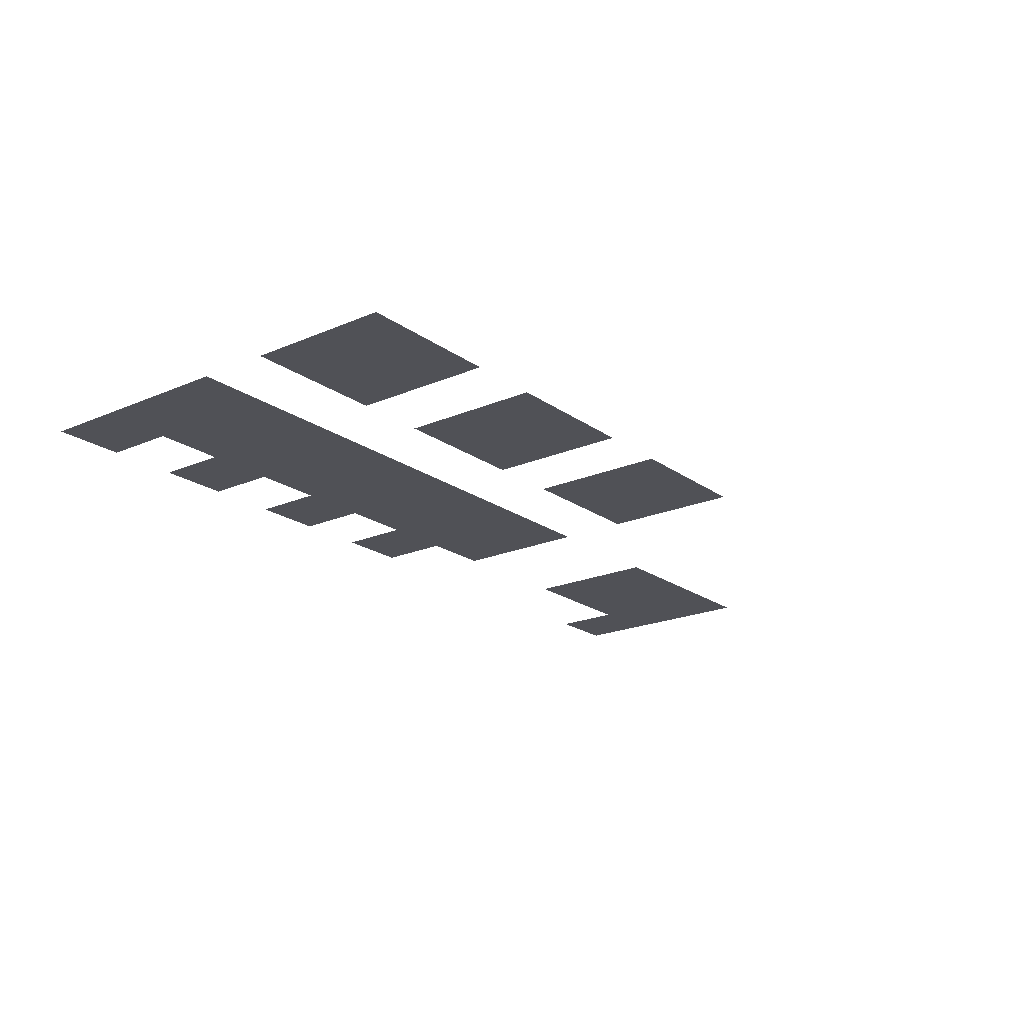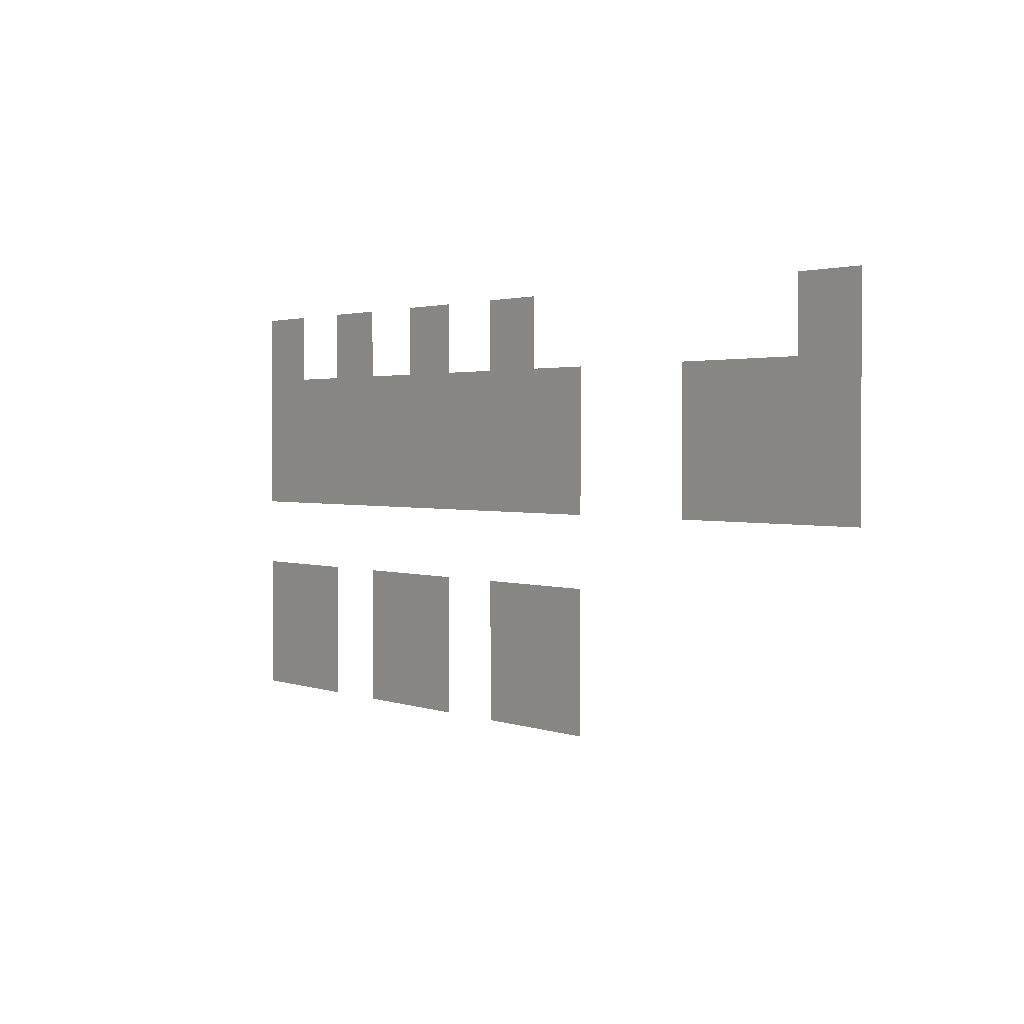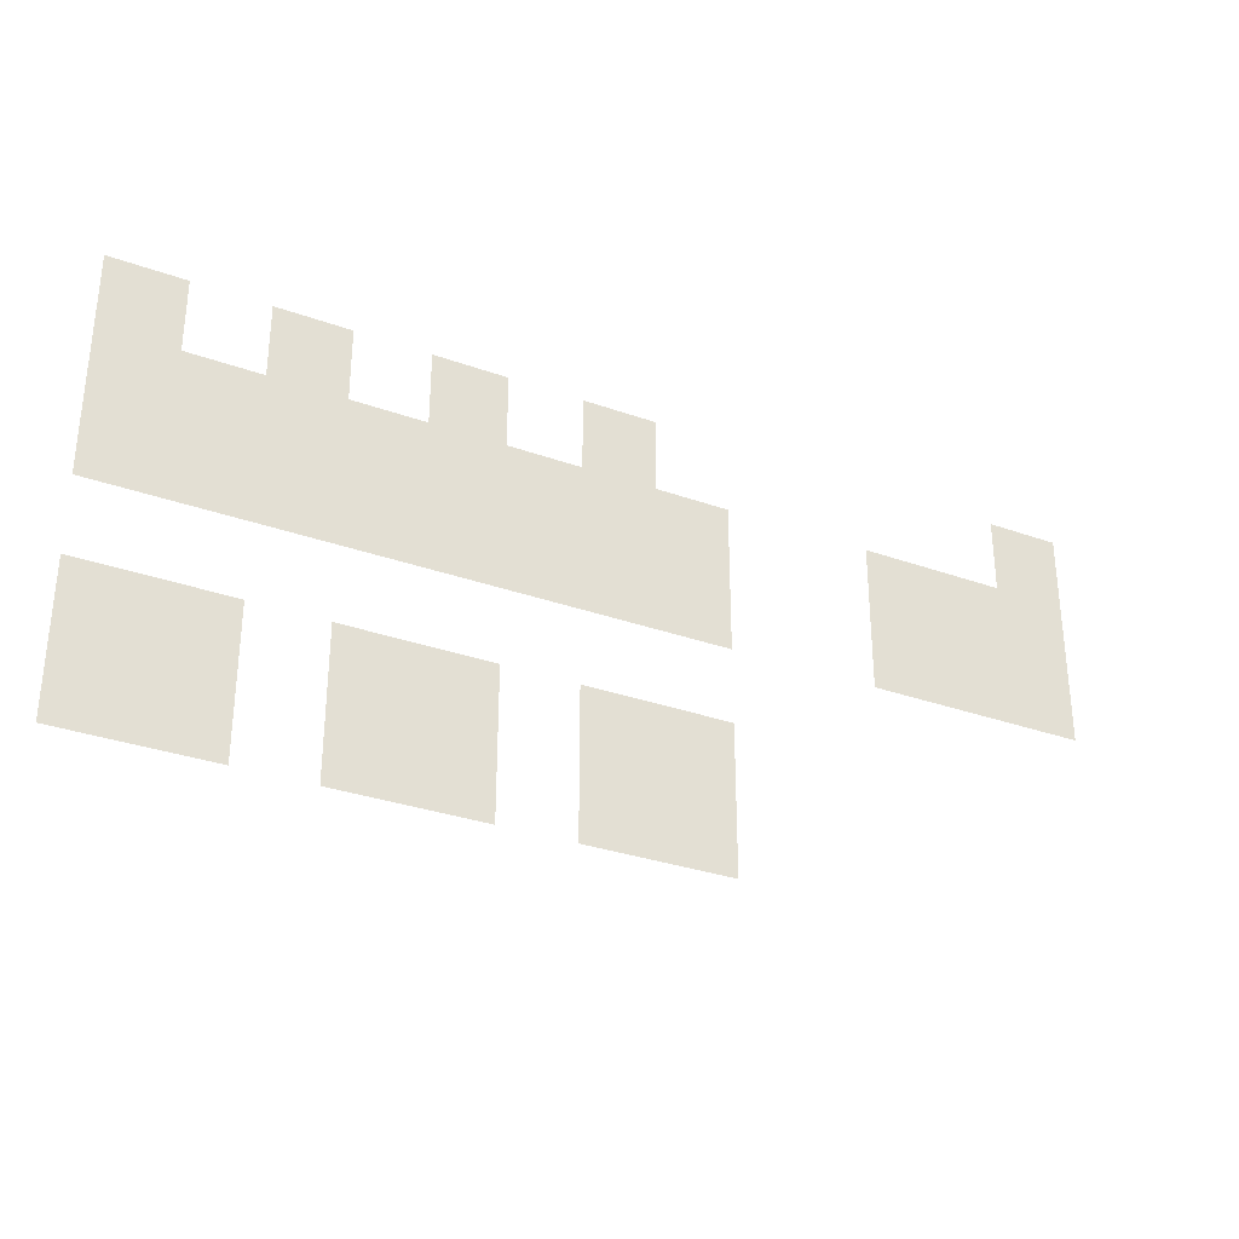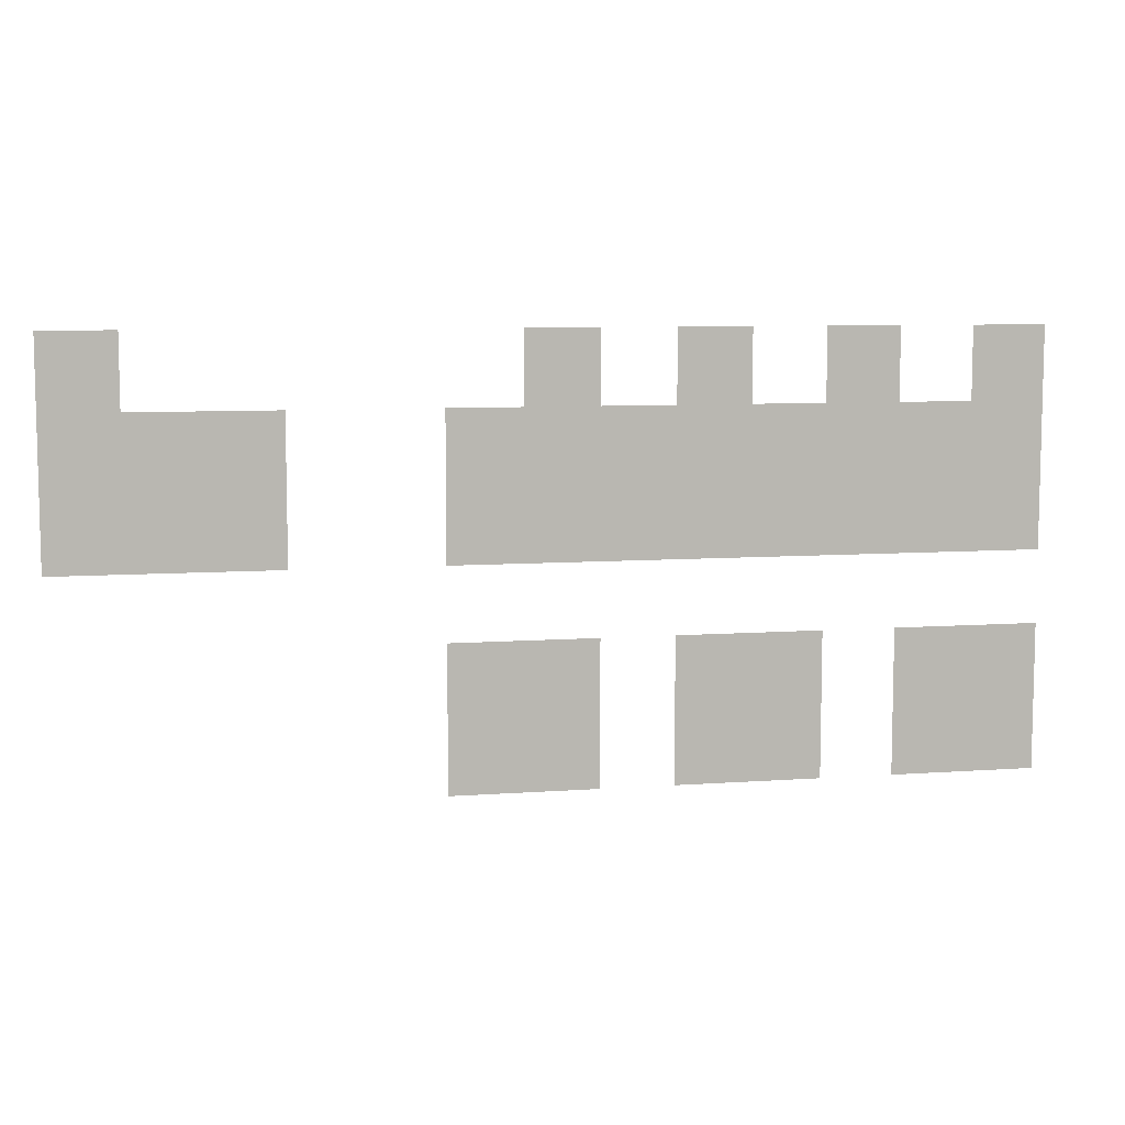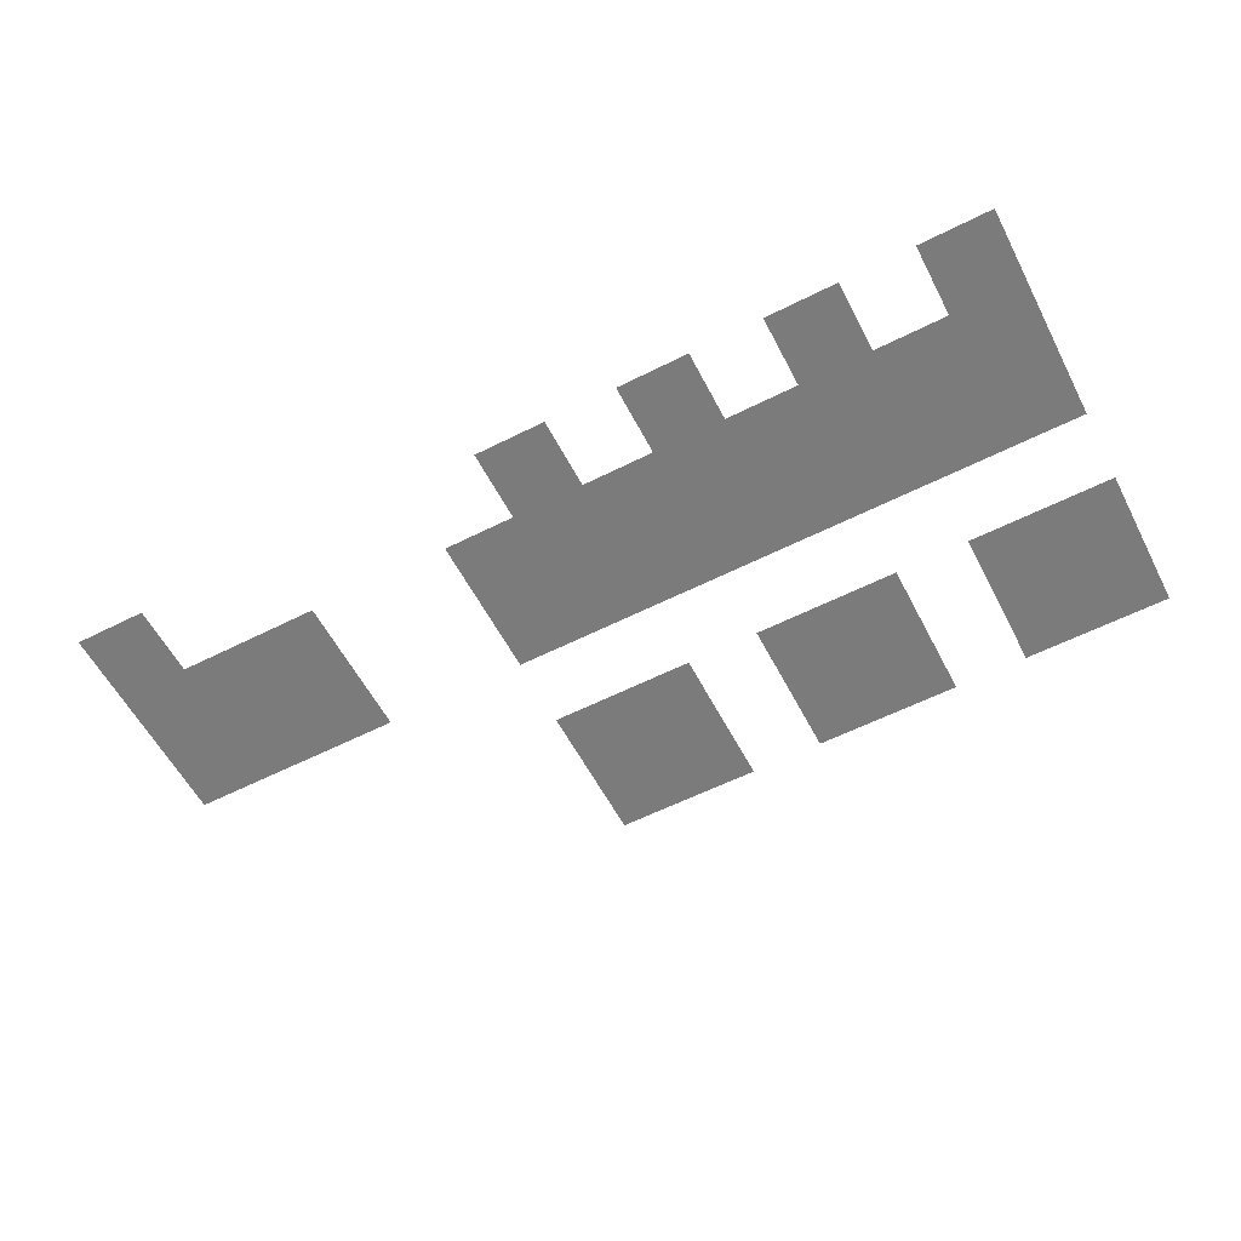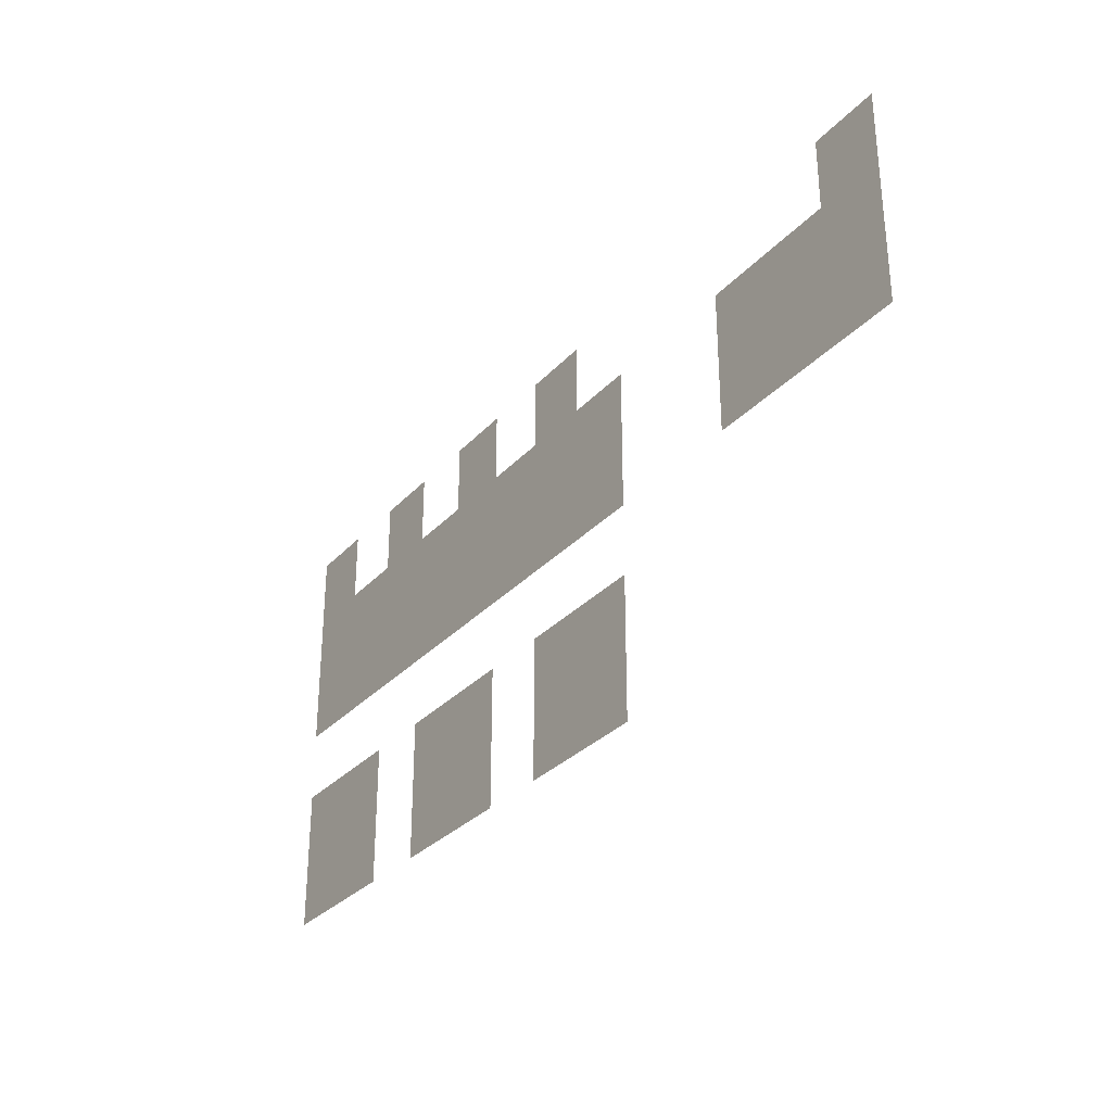
<metadata>
{"format":"obj","ext":"obj","renderer":"f3d","projection":"perspective","resolution":1024,"background":"white","views":[{"elev":-20.4,"azim":-51.9,"up":"+Z"},{"elev":2.0,"azim":52.0,"up":"+Y"},{"elev":-31.4,"azim":-27.0,"up":"+Y"},{"elev":8.0,"azim":168.7,"up":"+Y"},{"elev":-58.4,"azim":-152.5,"up":"+Z"},{"elev":-30.6,"azim":56.0,"up":"+Y"}]}
</metadata>
<code>
v -608 -224 0
v -640 -224 0
v -640 -192 0
v -608 -192 0
v -544 -224 0
v -576 -224 0
v -576 -192 0
v -544 -192 0
v -480 -224 0
v -512 -224 0
v -512 -192 0
v -480 -192 0
v -416 -224 0
v -448 -224 0
v -448 -192 0
v -416 -192 0
v -224 -224 0
v -256 -224 0
v -256 -192 0
v -224 -192 0
v -608 -256 0
v -640 -256 0
v -640 -224 0
v -608 -224 0
v -576 -256 0
v -608 -256 0
v -608 -224 0
v -576 -224 0
v -544 -256 0
v -576 -256 0
v -576 -224 0
v -544 -224 0
v -512 -256 0
v -544 -256 0
v -544 -224 0
v -512 -224 0
v -480 -256 0
v -512 -256 0
v -512 -224 0
v -480 -224 0
v -448 -256 0
v -480 -256 0
v -480 -224 0
v -448 -224 0
v -416 -256 0
v -448 -256 0
v -448 -224 0
v -416 -224 0
v -384 -256 0
v -416 -256 0
v -416 -224 0
v -384 -224 0
v -288 -256 0
v -320 -256 0
v -320 -224 0
v -288 -224 0
v -256 -256 0
v -288 -256 0
v -288 -224 0
v -256 -224 0
v -224 -256 0
v -256 -256 0
v -256 -224 0
v -224 -224 0
v -608 -288 0
v -640 -288 0
v -640 -256 0
v -608 -256 0
v -576 -288 0
v -608 -288 0
v -608 -256 0
v -576 -256 0
v -544 -288 0
v -576 -288 0
v -576 -256 0
v -544 -256 0
v -512 -288 0
v -544 -288 0
v -544 -256 0
v -512 -256 0
v -480 -288 0
v -512 -288 0
v -512 -256 0
v -480 -256 0
v -448 -288 0
v -480 -288 0
v -480 -256 0
v -448 -256 0
v -416 -288 0
v -448 -288 0
v -448 -256 0
v -416 -256 0
v -384 -288 0
v -416 -288 0
v -416 -256 0
v -384 -256 0
v -288 -288 0
v -320 -288 0
v -320 -256 0
v -288 -256 0
v -256 -288 0
v -288 -288 0
v -288 -256 0
v -256 -256 0
v -224 -288 0
v -256 -288 0
v -256 -256 0
v -224 -256 0
v -608 -352 0
v -640 -352 0
v -640 -320 0
v -608 -320 0
v -576 -352 0
v -608 -352 0
v -608 -320 0
v -576 -320 0
v -512 -352 0
v -544 -352 0
v -544 -320 0
v -512 -320 0
v -480 -352 0
v -512 -352 0
v -512 -320 0
v -480 -320 0
v -416 -352 0
v -448 -352 0
v -448 -320 0
v -416 -320 0
v -384 -352 0
v -416 -352 0
v -416 -320 0
v -384 -320 0
v -608 -384 0
v -640 -384 0
v -640 -352 0
v -608 -352 0
v -576 -384 0
v -608 -384 0
v -608 -352 0
v -576 -352 0
v -512 -384 0
v -544 -384 0
v -544 -352 0
v -512 -352 0
v -480 -384 0
v -512 -384 0
v -512 -352 0
v -480 -352 0
v -416 -384 0
v -448 -384 0
v -448 -352 0
v -416 -352 0
v -384 -384 0
v -416 -384 0
v -416 -352 0
v -384 -352 0
g Pub2k_mesh_0005
f 1 2 3 4
f 5 6 7 8
f 9 10 11 12
f 13 14 15 16
f 17 18 19 20
f 21 22 23 24
f 25 26 27 28
f 29 30 31 32
f 33 34 35 36
f 37 38 39 40
f 41 42 43 44
f 45 46 47 48
f 49 50 51 52
f 53 54 55 56
f 57 58 59 60
f 61 62 63 64
f 65 66 67 68
f 69 70 71 72
f 73 74 75 76
f 77 78 79 80
f 81 82 83 84
f 85 86 87 88
f 89 90 91 92
f 93 94 95 96
f 97 98 99 100
f 101 102 103 104
f 105 106 107 108
f 109 110 111 112
f 113 114 115 116
f 117 118 119 120
f 121 122 123 124
f 125 126 127 128
f 129 130 131 132
f 133 134 135 136
f 137 138 139 140
f 141 142 143 144
f 145 146 147 148
f 149 150 151 152
f 153 154 155 156

</code>
